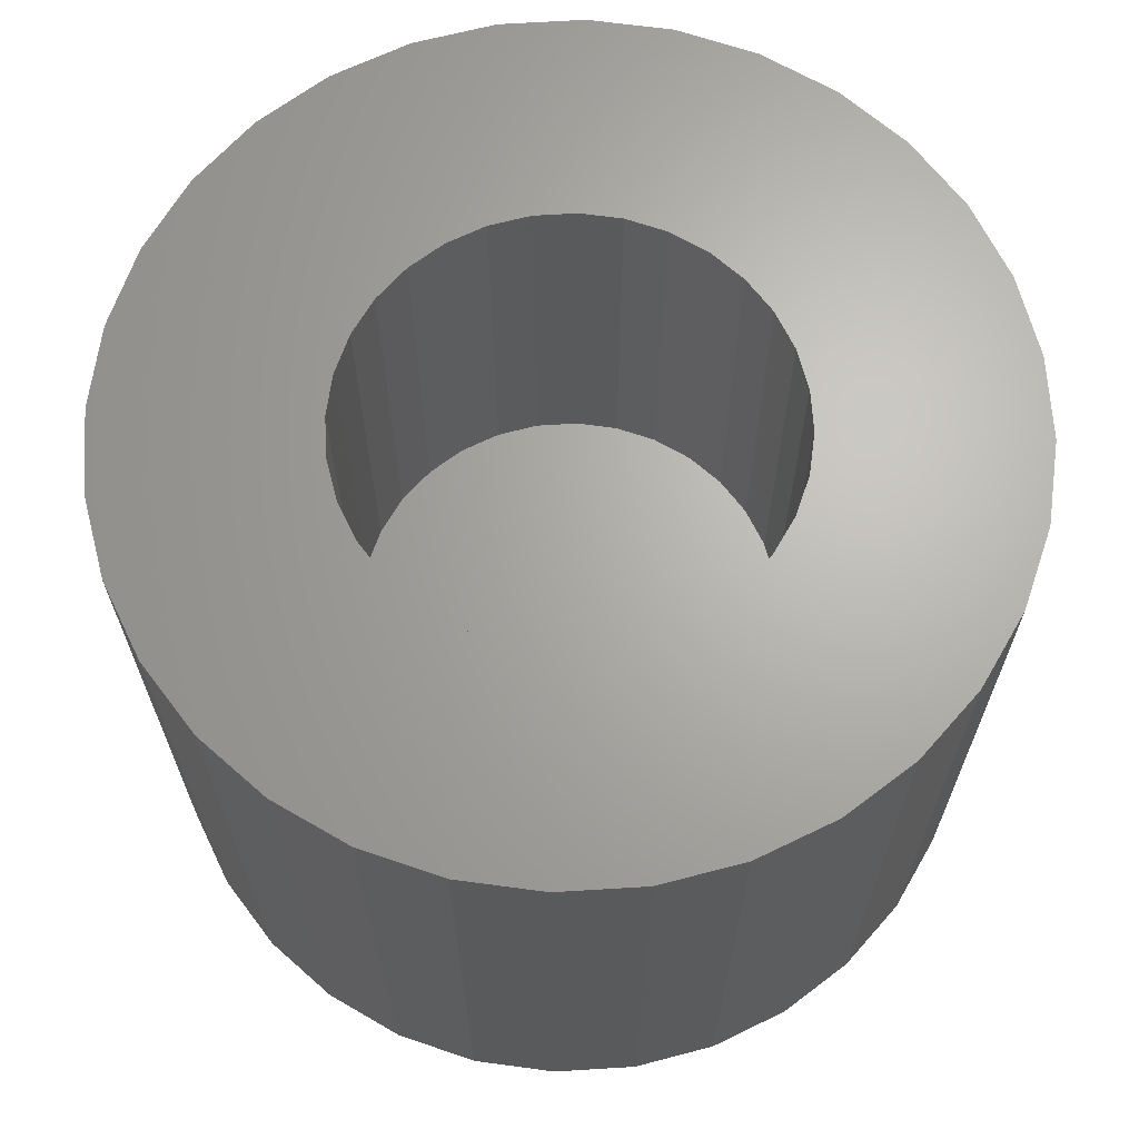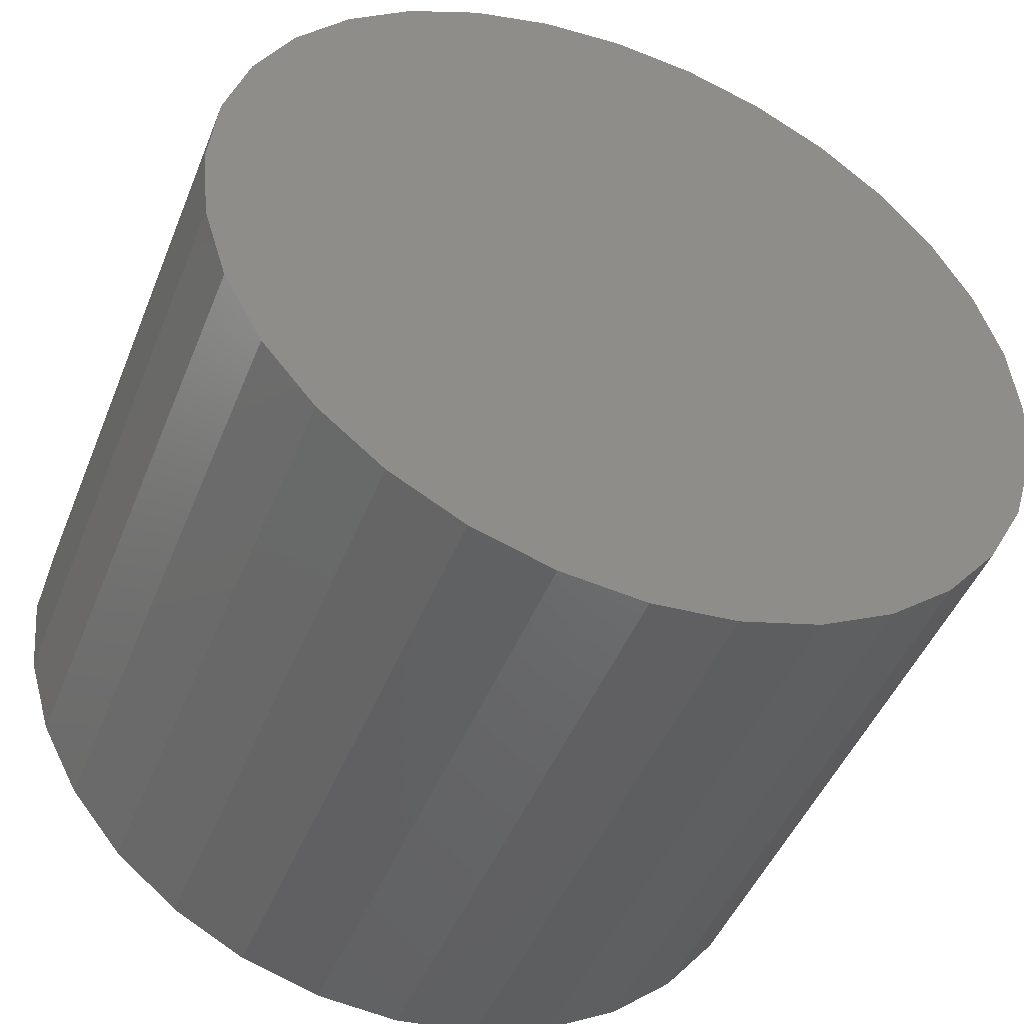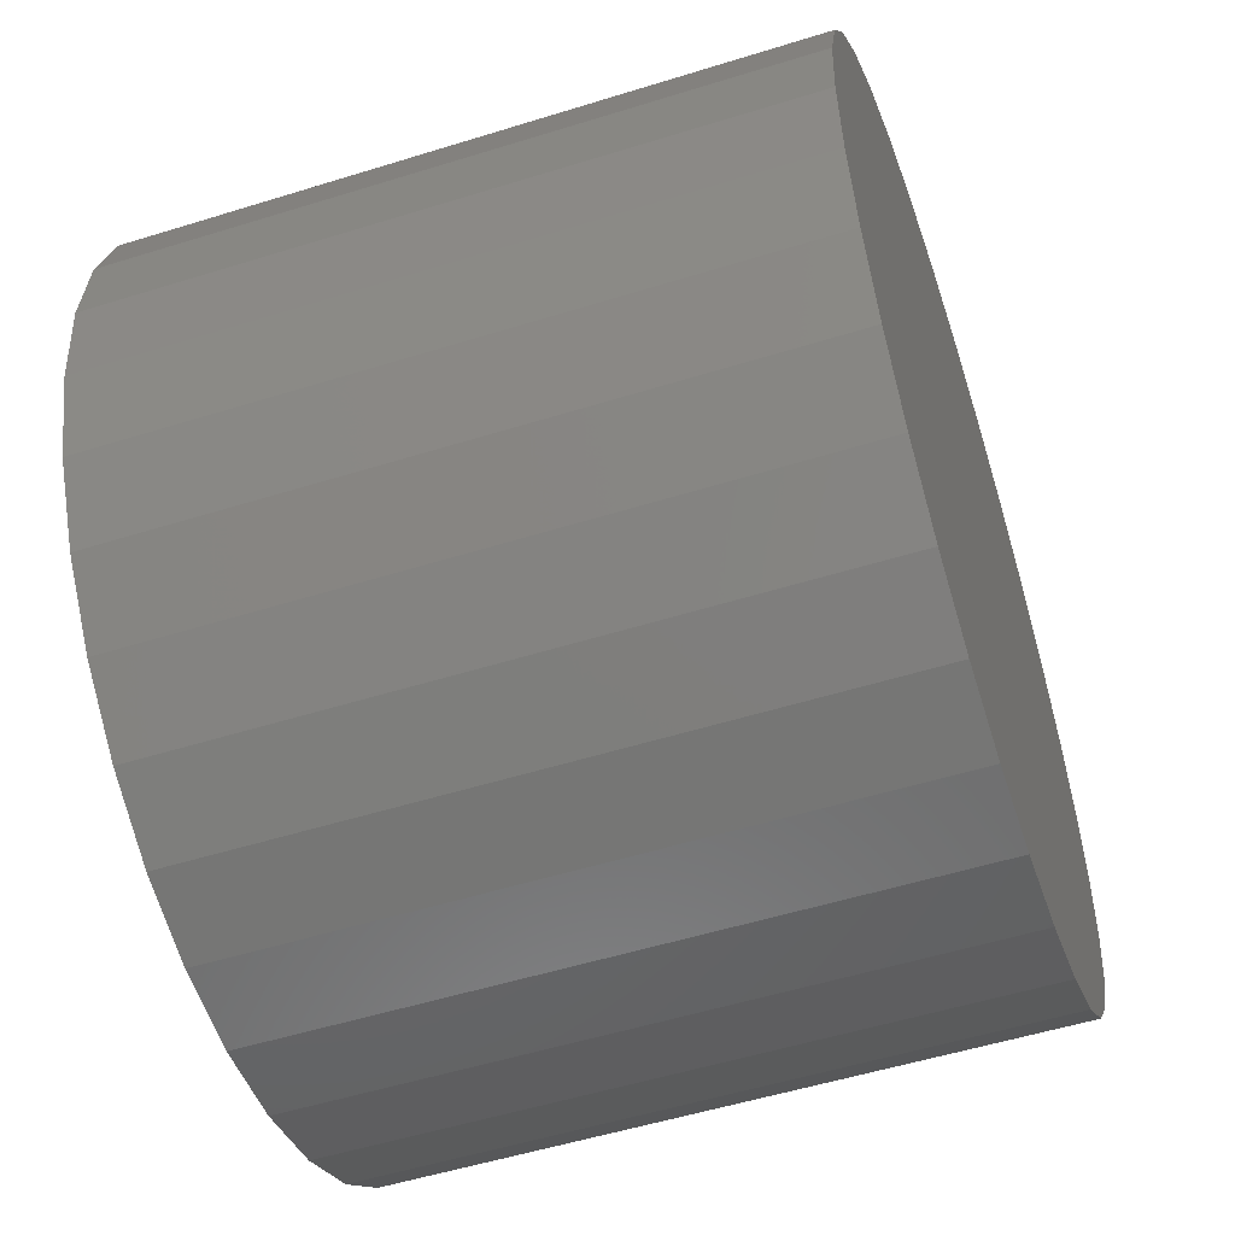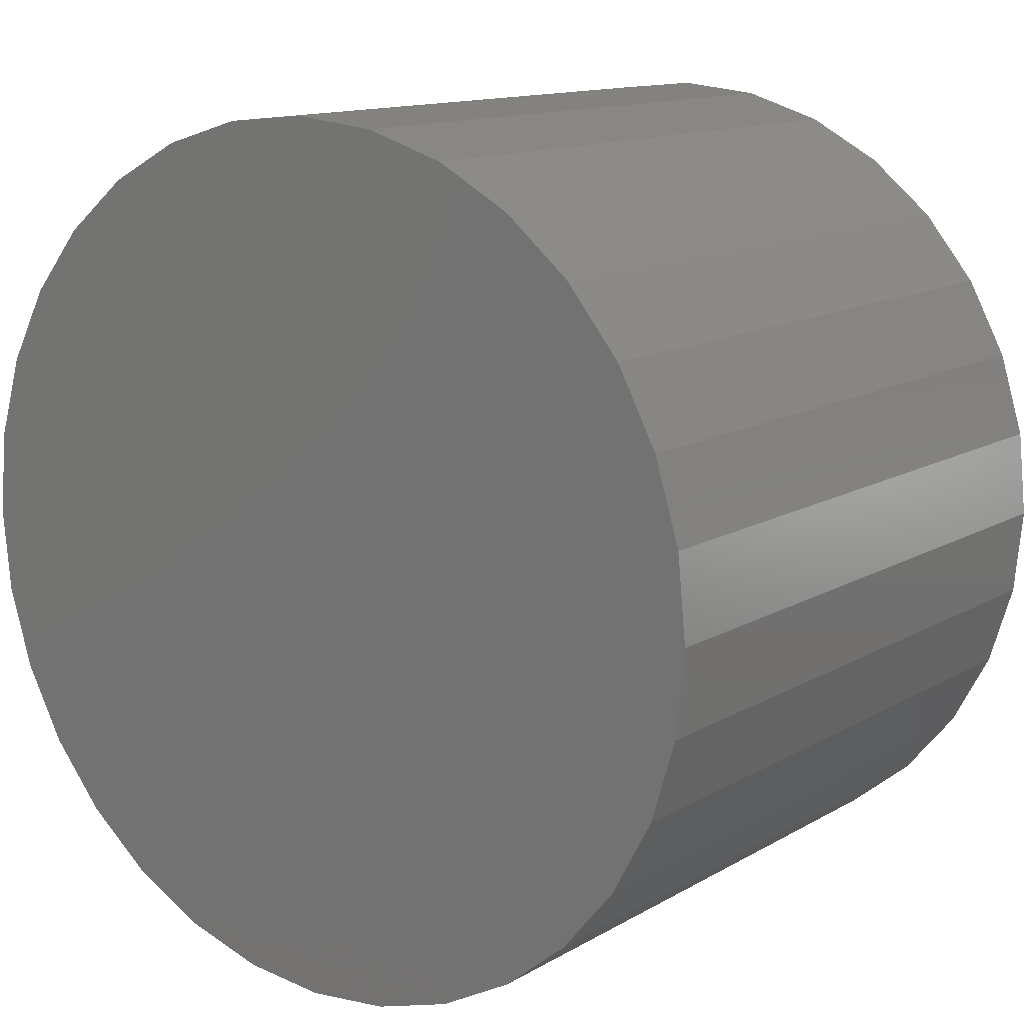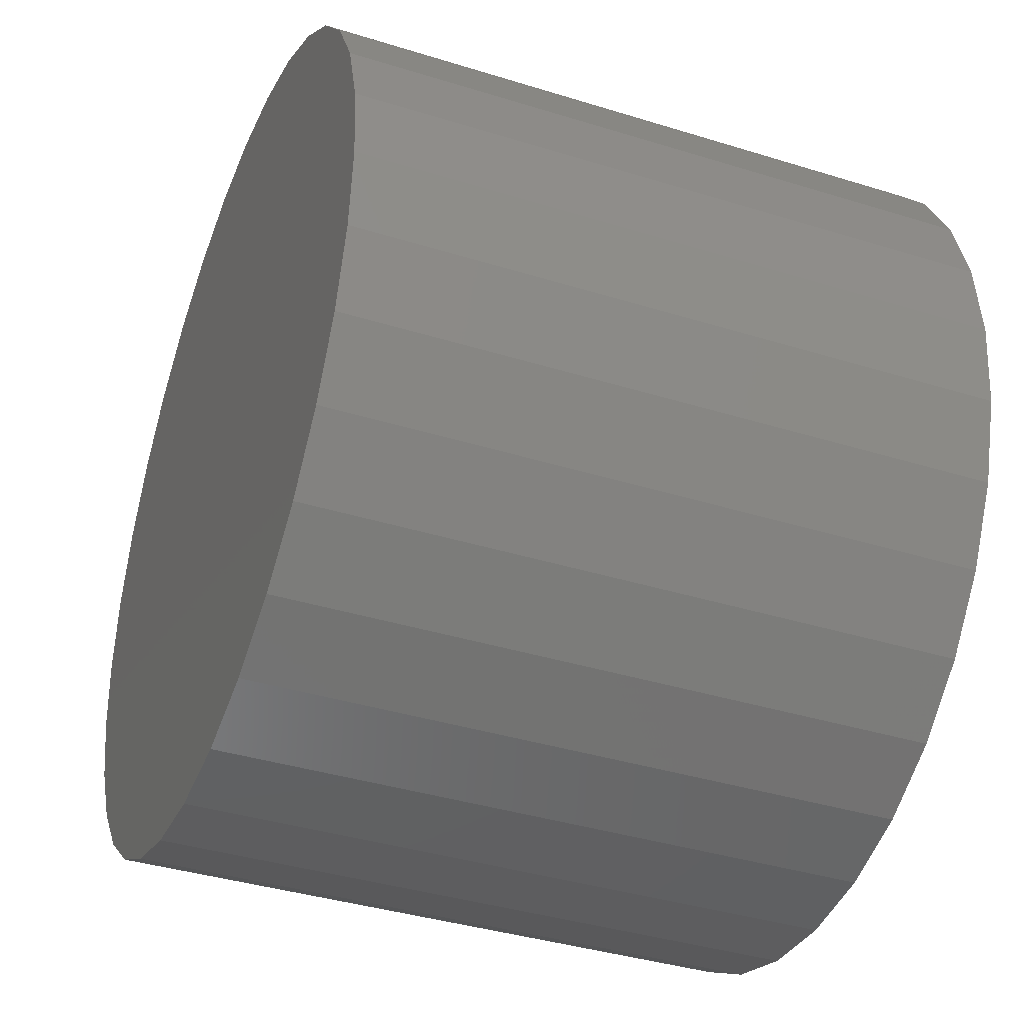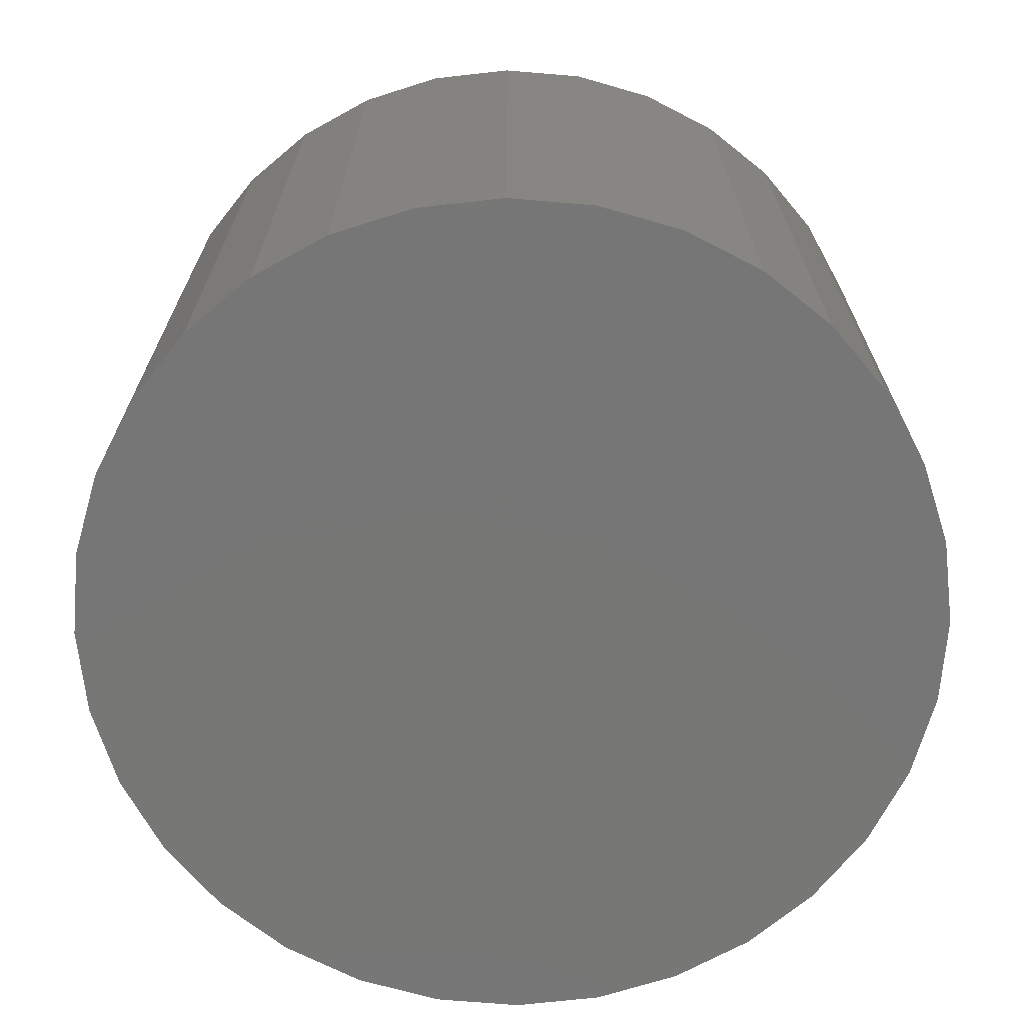
<metadata>
{"format":"stl","ext":"stl","renderer":"f3d","projection":"perspective","resolution":1024,"background":"white","views":[{"elev":66.3,"azim":-87.9,"up":"+Z"},{"elev":-46.8,"azim":158.7,"up":"+Y"},{"elev":-53.5,"azim":108.4,"up":"+Y"},{"elev":13.0,"azim":-142.6,"up":"+Y"},{"elev":-38.3,"azim":-111.5,"up":"+Y"},{"elev":-69.2,"azim":113.3,"up":"+Z"}]}
</metadata>
<code>
# stl→obj: 128 verts, 252 faces
v 0.7026 -0.1076 0.03906
v 0.6965 -0.1083 0.03906
v 0.6906 -0.11 0.03906
v 0.6938 -0.1259 0.03906
v 0.6735 -0.1271 0.03906
v 0.6914 -0.1279 0.03906
v 0.6894 -0.1303 0.03906
v 0.6717 -0.133 0.03906
v 0.688 -0.1331 0.03906
v 0.6871 -0.136 0.03906
v 0.6871 -0.1422 0.03906
v 0.6717 -0.1453 0.03906
v 0.688 -0.1452 0.03906
v 0.6894 -0.148 0.03906
v 0.6735 -0.1512 0.03906
v 0.6914 -0.1504 0.03906
v 0.6938 -0.1523 0.03906
v 0.7317 -0.1271 0.03906
v 0.7139 -0.1279 0.03906
v 0.7158 -0.1303 0.03906
v 0.7173 -0.1331 0.03906
v 0.7335 -0.133 0.03906
v 0.7182 -0.136 0.03906
v 0.7185 -0.1391 0.03906
v 0.7335 -0.1453 0.03906
v 0.7182 -0.1422 0.03906
v 0.7173 -0.1452 0.03906
v 0.7158 -0.148 0.03906
v 0.7317 -0.1512 0.03906
v 0.7139 -0.1504 0.03906
v 0.7114 -0.1523 0.03906
v 0.7147 -0.1682 0.03906
v 0.7026 -0.1706 0.03906
v 0.7088 -0.17 0.03906
v 0.7341 -0.1391 0.03906
v 0.6711 -0.1391 0.03906
v 0.6868 -0.1391 0.03906
v 0.6764 -0.1216 0.03906
v 0.6966 -0.1245 0.03906
v 0.6995 -0.1236 0.03906
v 0.7026 -0.1233 0.03906
v 0.7288 -0.1216 0.03906
v 0.7249 -0.1169 0.03906
v 0.7201 -0.113 0.03906
v 0.7147 -0.11 0.03906
v 0.7088 -0.1083 0.03906
v 0.6851 -0.113 0.03906
v 0.6804 -0.1169 0.03906
v 0.7026 -0.155 0.03906
v 0.6764 -0.1566 0.03906
v 0.6804 -0.1614 0.03906
v 0.6851 -0.1653 0.03906
v 0.6906 -0.1682 0.03906
v 0.6965 -0.17 0.03906
v 0.7201 -0.1653 0.03906
v 0.7249 -0.1614 0.03906
v 0.7288 -0.1566 0.03906
v 0.6995 -0.1547 0.03906
v 0.6966 -0.1538 0.03906
v 0.7057 -0.1236 0.03906
v 0.7087 -0.1245 0.03906
v 0.7114 -0.1259 0.03906
v 0.7087 -0.1538 0.03906
v 0.7057 -0.1547 0.03906
v 0.7026 -0.155 0.007812
v 0.7057 -0.1547 0.007812
v 0.7087 -0.1538 0.007812
v 0.7114 -0.1523 0.007812
v 0.7139 -0.1504 0.007812
v 0.7158 -0.148 0.007812
v 0.7173 -0.1452 0.007812
v 0.7182 -0.1422 0.007812
v 0.7185 -0.1391 0.007812
v 0.6995 -0.1547 0.007812
v 0.6966 -0.1538 0.007812
v 0.6938 -0.1523 0.007812
v 0.6914 -0.1504 0.007812
v 0.6894 -0.148 0.007812
v 0.688 -0.1452 0.007812
v 0.6871 -0.1422 0.007812
v 0.6868 -0.1391 0.007812
v 0.7026 -0.1233 0.007812
v 0.6995 -0.1236 0.007812
v 0.6966 -0.1245 0.007812
v 0.6938 -0.1259 0.007812
v 0.6914 -0.1279 0.007812
v 0.6894 -0.1303 0.007812
v 0.688 -0.1331 0.007812
v 0.6871 -0.136 0.007812
v 0.7057 -0.1236 0.007812
v 0.7087 -0.1245 0.007812
v 0.7114 -0.1259 0.007812
v 0.7139 -0.1279 0.007812
v 0.7158 -0.1303 0.007812
v 0.7173 -0.1331 0.007812
v 0.7182 -0.136 0.007812
v 0.7341 -0.1391 -0.007812
v 0.7335 -0.1453 -0.007812
v 0.7317 -0.1512 -0.007812
v 0.7288 -0.1566 -0.007812
v 0.7249 -0.1614 -0.007812
v 0.7201 -0.1653 -0.007812
v 0.7147 -0.1682 -0.007812
v 0.7088 -0.17 -0.007812
v 0.7026 -0.1706 -0.007812
v 0.6965 -0.17 -0.007812
v 0.6906 -0.1682 -0.007812
v 0.6851 -0.1653 -0.007812
v 0.6804 -0.1614 -0.007812
v 0.6764 -0.1566 -0.007812
v 0.6735 -0.1512 -0.007812
v 0.6717 -0.1453 -0.007812
v 0.6711 -0.1391 -0.007812
v 0.6717 -0.133 -0.007812
v 0.6735 -0.1271 -0.007812
v 0.6764 -0.1216 -0.007812
v 0.6804 -0.1169 -0.007812
v 0.6851 -0.113 -0.007812
v 0.6906 -0.11 -0.007812
v 0.6965 -0.1083 -0.007812
v 0.7026 -0.1076 -0.007812
v 0.7088 -0.1083 -0.007812
v 0.7147 -0.11 -0.007812
v 0.7201 -0.113 -0.007812
v 0.7249 -0.1169 -0.007812
v 0.7288 -0.1216 -0.007812
v 0.7317 -0.1271 -0.007812
v 0.7335 -0.133 -0.007812
f 1 2 3
f 4 5 6
f 7 6 5
f 5 8 7
f 7 8 9
f 10 9 8
f 11 12 13
f 14 13 12
f 12 15 14
f 14 15 16
f 17 16 15
f 18 19 20
f 18 20 21
f 18 21 22
f 22 21 23
f 24 22 23
f 25 26 27
f 25 27 28
f 25 28 29
f 29 28 30
f 29 30 31
f 32 33 34
f 35 22 24
f 35 24 26
f 35 26 25
f 36 12 11
f 36 11 37
f 36 37 10
f 36 10 8
f 38 5 4
f 38 4 39
f 38 39 40
f 38 40 41
f 41 42 43
f 41 43 44
f 41 44 45
f 41 45 46
f 41 46 1
f 41 1 3
f 41 3 47
f 41 47 48
f 41 48 38
f 49 50 51
f 49 51 52
f 49 52 53
f 49 53 54
f 49 54 33
f 49 33 32
f 49 32 55
f 49 55 56
f 49 56 57
f 50 49 58
f 50 58 59
f 50 59 17
f 50 17 15
f 42 41 60
f 42 60 61
f 42 61 62
f 42 62 19
f 42 19 18
f 57 29 31
f 57 31 63
f 57 63 64
f 57 64 49
f 65 64 66
f 66 64 63
f 66 63 67
f 67 63 31
f 67 31 68
f 68 31 30
f 68 30 69
f 69 30 28
f 69 28 70
f 70 28 27
f 70 27 71
f 71 27 26
f 71 26 72
f 72 26 24
f 72 24 73
f 64 65 49
f 49 65 74
f 49 74 58
f 58 74 75
f 58 75 59
f 59 75 76
f 59 76 17
f 17 76 77
f 17 77 16
f 16 77 78
f 16 78 14
f 14 78 79
f 14 79 13
f 13 79 80
f 13 80 11
f 11 80 81
f 11 81 37
f 82 40 83
f 83 40 39
f 83 39 84
f 84 39 4
f 84 4 85
f 85 4 6
f 85 6 86
f 86 6 7
f 86 7 87
f 87 7 9
f 87 9 88
f 88 9 10
f 88 10 89
f 89 10 37
f 89 37 81
f 40 82 41
f 41 82 90
f 41 90 60
f 60 90 91
f 60 91 61
f 61 91 92
f 61 92 62
f 62 92 93
f 62 93 19
f 19 93 94
f 19 94 20
f 20 94 95
f 20 95 21
f 21 95 96
f 21 96 23
f 23 96 73
f 23 73 24
f 97 35 98
f 98 35 25
f 98 25 99
f 99 25 29
f 99 29 100
f 100 29 57
f 100 57 101
f 101 57 56
f 101 56 102
f 102 56 55
f 102 55 103
f 103 55 32
f 103 32 104
f 104 32 34
f 104 34 105
f 105 34 33
f 105 33 106
f 106 33 54
f 106 54 107
f 107 54 53
f 107 53 108
f 108 53 52
f 108 52 109
f 109 52 51
f 109 51 110
f 110 51 50
f 110 50 111
f 111 50 15
f 111 15 112
f 112 15 12
f 112 12 113
f 113 12 36
f 113 36 114
f 114 36 8
f 114 8 115
f 115 8 5
f 115 5 116
f 116 5 38
f 116 38 117
f 117 38 48
f 117 48 118
f 118 48 47
f 118 47 119
f 119 47 3
f 119 3 120
f 120 3 2
f 120 2 121
f 121 2 1
f 121 1 122
f 122 1 46
f 122 46 123
f 123 46 45
f 123 45 124
f 124 45 44
f 124 44 125
f 125 44 43
f 125 43 126
f 126 43 42
f 126 42 127
f 127 42 18
f 127 18 128
f 128 18 22
f 128 22 97
f 97 22 35
f 119 120 121
f 119 121 122
f 123 119 122
f 118 119 123
f 124 118 123
f 117 118 124
f 125 117 124
f 116 117 125
f 126 116 125
f 115 116 126
f 127 115 126
f 114 115 127
f 128 114 127
f 99 111 98
f 110 111 99
f 100 110 99
f 109 110 100
f 101 109 100
f 108 109 101
f 102 108 101
f 107 108 102
f 103 107 102
f 106 107 103
f 105 106 103
f 104 105 103
f 111 112 98
f 98 112 113
f 98 113 97
f 97 113 114
f 97 114 128
f 93 86 87
f 93 87 94
f 94 87 88
f 94 88 95
f 71 78 70
f 70 78 77
f 70 77 69
f 69 77 76
f 69 76 68
f 76 75 68
f 68 75 74
f 68 74 67
f 74 65 67
f 67 65 66
f 92 91 90
f 92 90 82
f 92 82 83
f 92 83 84
f 92 84 85
f 92 85 86
f 92 86 93
f 95 88 96
f 96 88 89
f 96 89 73
f 73 89 81
f 73 81 72
f 72 81 80
f 72 80 71
f 71 80 79
f 71 79 78

</code>
